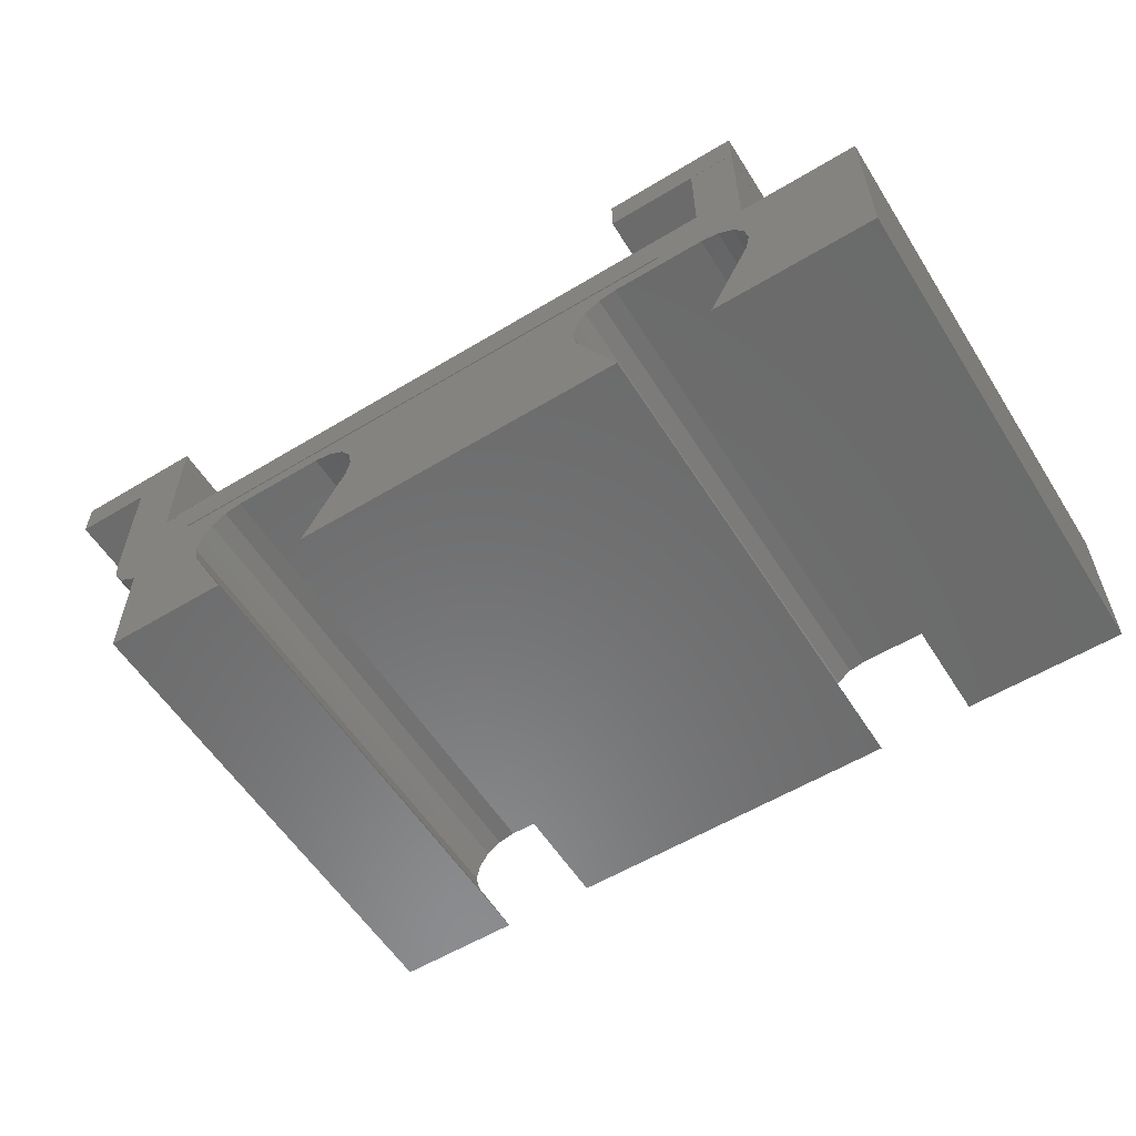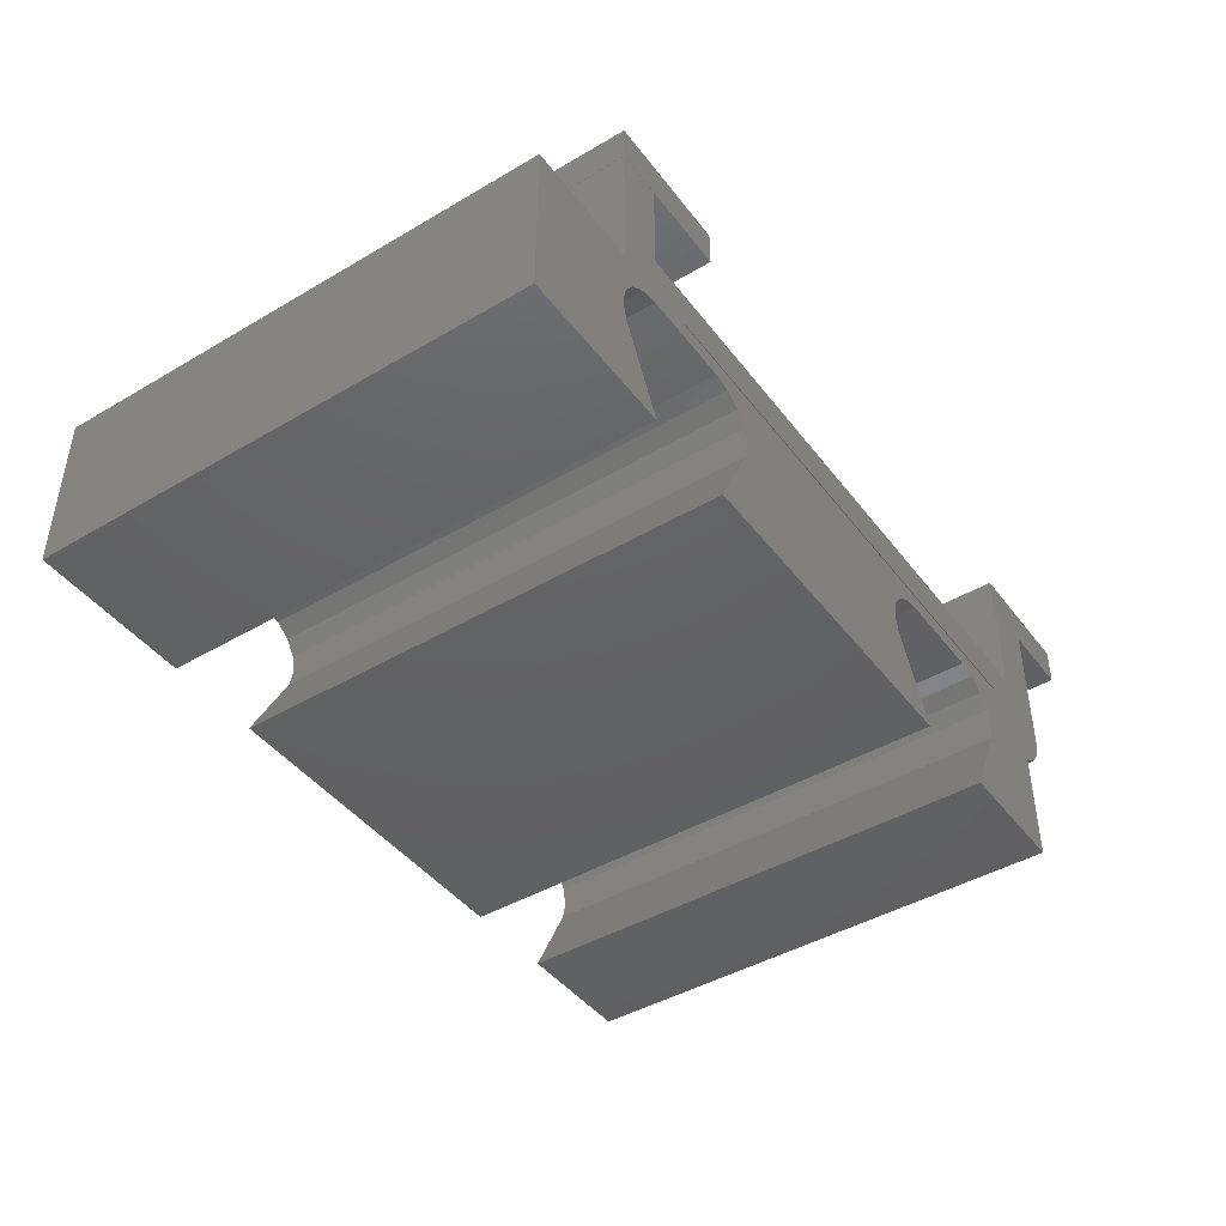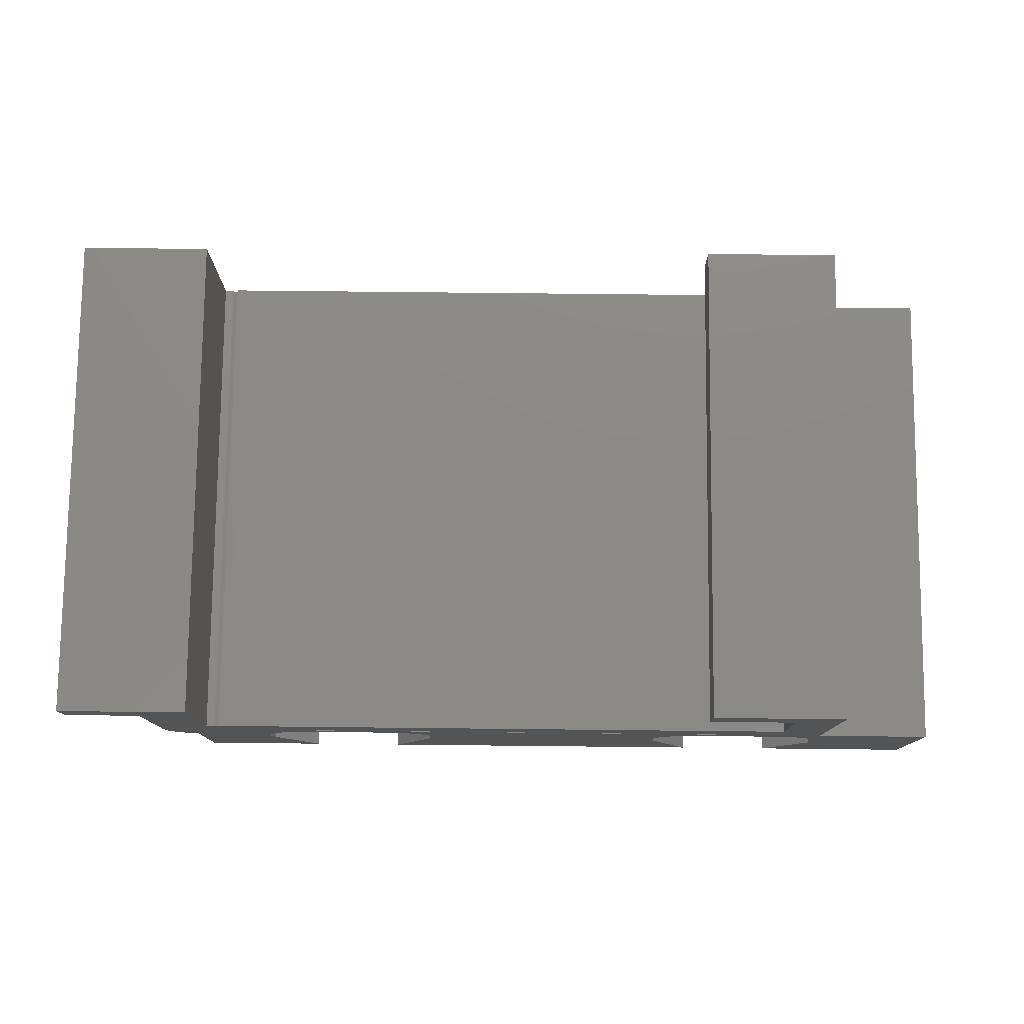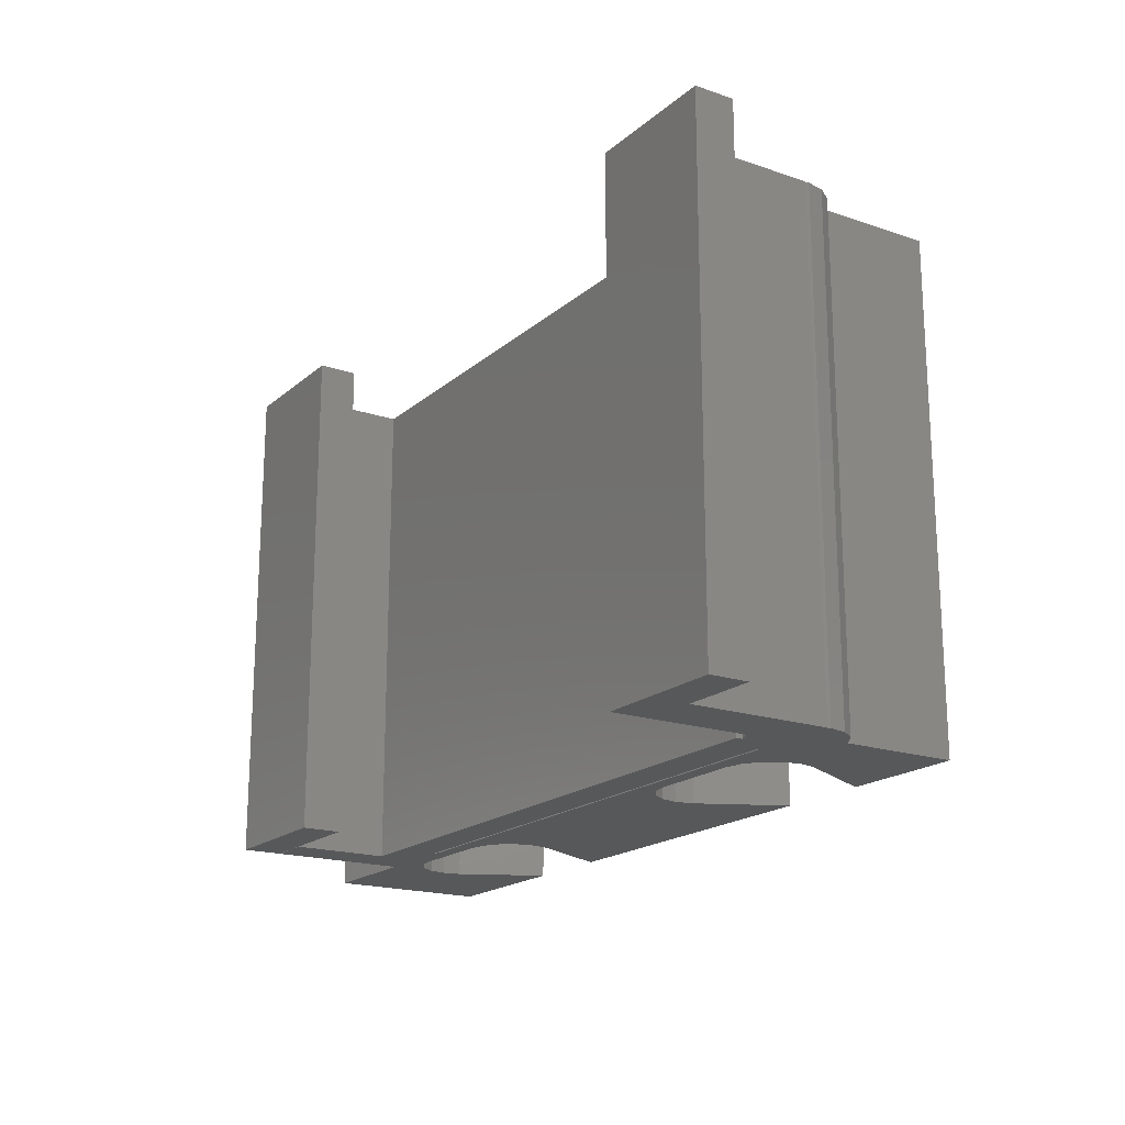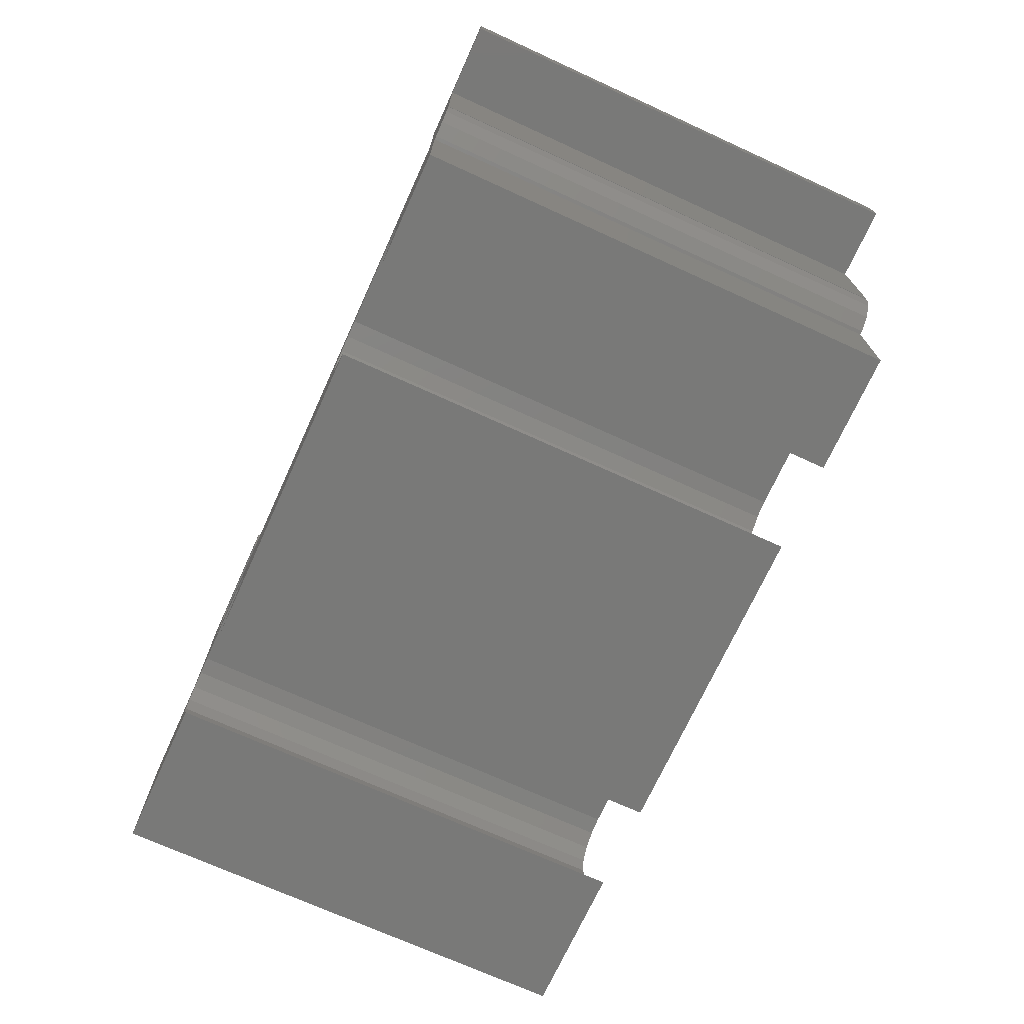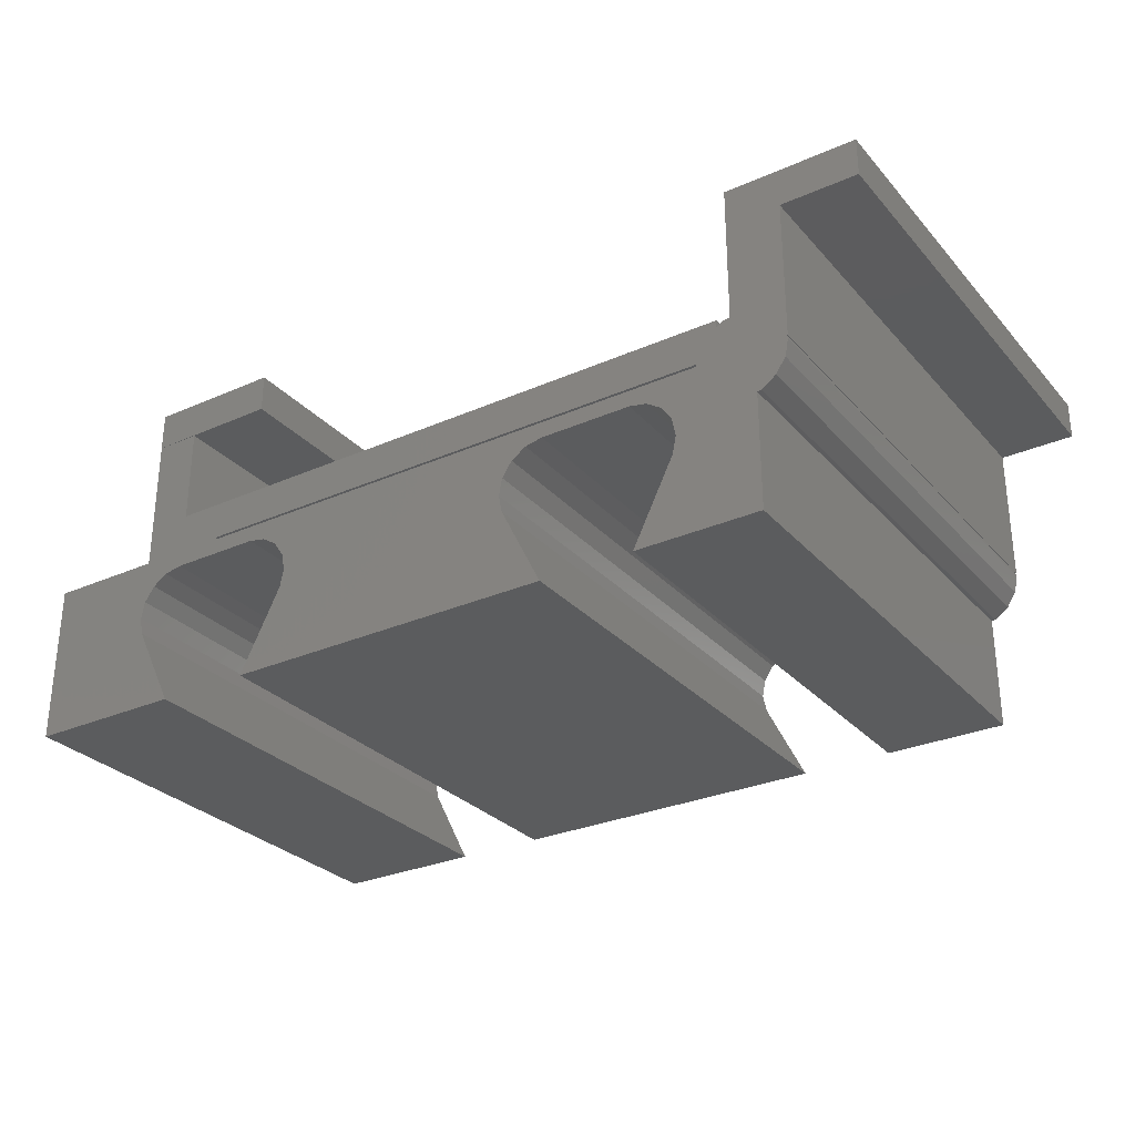
<metadata>
{"format":"stl","ext":"stl","renderer":"f3d","projection":"perspective","resolution":1024,"background":"white","views":[{"elev":-57.4,"azim":32.1,"up":"+Y"},{"elev":-44.0,"azim":124.6,"up":"+Y"},{"elev":77.8,"azim":0.6,"up":"+Y"},{"elev":-18.6,"azim":-122.9,"up":"+Z"},{"elev":-71.6,"azim":-114.5,"up":"+Y"},{"elev":-29.1,"azim":-146.9,"up":"+Y"}]}
</metadata>
<code>
# stl→obj: 140 verts, 276 faces
v 39.23 -26.4 -5
v 38.84 -24.45 50
v 38.84 -24.45 -5
v 39.23 -26.4 50
v 34.27 -37.5 -5
v 38.84 -28.35 50
v 38.84 -28.35 -5
v 34.27 -37.5 50
v 34.13 -21.3 -5
v 36.08 -21.69 50
v 34.13 -21.3 50
v 36.08 -21.69 -5
v 37.74 -22.79 50
v 37.74 -22.79 -5
v 19.22 -24.45 50
v 20.32 -22.79 -5
v 20.32 -22.79 50
v 19.22 -24.45 -5
v 23.79 -37.5 50
v 19.22 -28.35 -5
v 19.22 -28.35 50
v 23.79 -37.5 -5
v 21.98 -21.69 -5
v 23.93 -21.3 50
v 21.98 -21.69 50
v 23.93 -21.3 -5
v 18.83 -26.4 -5
v 18.83 -26.4 50
v 87.27 -26.4 -5
v 86.88 -24.45 50
v 86.88 -24.45 -5
v 87.27 -26.4 50
v 82.31 -37.5 -5
v 86.88 -28.35 50
v 86.88 -28.35 -5
v 82.31 -37.5 50
v 82.17 -21.3 -5
v 84.12 -21.69 50
v 82.17 -21.3 50
v 84.12 -21.69 -5
v 85.78 -22.79 -5
v 85.9 -22.98 -5
v 85.78 -22.79 50
v 85.9 -22.98 50
v 67.26 -24.45 50
v 68.37 -22.79 -5
v 68.37 -22.79 50
v 67.26 -24.45 -5
v 71.83 -37.5 50
v 67.26 -28.35 -5
v 67.26 -28.35 50
v 71.83 -37.5 -5
v 70.02 -21.69 -5
v 71.97 -21.3 50
v 70.02 -21.69 50
v 71.97 -21.3 -5
v 77.26 -21.3 -5
v 77.26 -21.3 50
v 66.87 -26.4 -5
v 66.87 -26.4 50
v -2 -4.25 -5
v -2 1.11e-14 50
v -2 -1.11e-15 -5
v -2 -4.25 50
v 6.5 -4.25 50
v 6.5 -4.25 -5
v 12.5 -1.11e-15 -5
v 12.5 1.11e-14 50
v 16.5 -20 -5
v 16.12 -21.91 -5
v 16.35 -19.25 -5
v 87 -20 -5
v 86.62 -21.91 -5
v 82 -15 -5
v 87 -19.9 -5
v 86.98 -19.9 -5
v 87 -4.3 -5
v 82 -4.3 -5
v 77 -20 -5
v 77.15 -19.25 -5
v 14 -15 -5
v 15.04 -23.54 -5
v 13.41 -24.62 -5
v 14 -15.77 -5
v 6.881 -21.91 -5
v 6.5 -20 -5
v 6.58 -19.6 -5
v 11.5 -25 -5
v 12.5 -15.2 -5
v 13.41 -15.38 -5
v 9.587 -24.62 -5
v 7.964 -23.54 -5
v 6.5 -19.6 -5
v 12.5 -15.2 50
v 6.58 -19.6 50
v 11.5 -25 50
v 9.587 -24.62 50
v 7.964 -23.54 50
v 6.881 -21.91 50
v 6.5 -19.6 50
v 82 -15 50
v 87 -19.9 50
v 87 -4.3 50
v 86.98 -19.9 50
v 86.62 -21.91 50
v 82 -4.3 50
v 77.15 -19.25 50
v 14 -15 50
v 16.35 -19.25 50
v 15.04 -23.54 50
v 16.12 -21.91 50
v 14 -15.77 50
v 13.41 -15.38 50
v 13.41 -24.62 50
v 87 -20 50
v 77 -20 50
v 16.5 -20 50
v 6.5 -20 50
v 72 -4.25 -5
v 72 1.11e-14 50
v 72 -1.11e-15 -5
v 72 -4.25 50
v 87 -4.25 50
v 87 -4.25 -5
v 87 -1.11e-15 -5
v 87 1.11e-14 50
v 16.4 -19.5 50
v 16.4 -19.5 -5
v 10 -24.7 -5
v 10 -24.7 50
v 77.1 -19.5 -5
v 77.1 -19.5 50
v 87 -19.5 50
v 87 -19.5 -5
v 10 -37.5 -5
v 10 -37.5 50
v 100 -37.5 50
v 100 -37.5 -5
v 100 -19.5 -5
v 100 -19.5 50
f 1 2 3
f 2 1 4
f 5 6 7
f 6 5 8
f 7 4 1
f 4 7 6
f 9 10 11
f 10 9 12
f 3 13 14
f 13 3 2
f 15 16 17
f 16 15 18
f 12 13 10
f 13 12 14
f 19 20 21
f 20 19 22
f 23 24 25
f 24 23 26
f 26 11 24
f 11 26 9
f 16 25 17
f 25 16 23
f 21 27 28
f 27 21 20
f 28 18 15
f 18 28 27
f 29 30 31
f 30 29 32
f 33 34 35
f 34 33 36
f 35 32 29
f 32 35 34
f 37 38 39
f 38 37 40
f 41 42 43
f 42 44 43
f 31 44 42
f 44 31 30
f 45 46 47
f 46 45 48
f 40 43 38
f 43 40 41
f 49 50 51
f 50 49 52
f 53 54 55
f 54 53 56
f 57 58 54
f 57 54 56
f 58 57 39
f 57 37 39
f 46 55 47
f 55 46 53
f 51 59 60
f 59 51 50
f 60 48 45
f 48 60 59
f 61 62 63
f 62 61 64
f 61 65 64
f 65 61 66
f 67 62 68
f 62 67 63
f 69 70 71
f 40 72 73
f 74 75 76
f 72 40 76
f 41 73 42
f 40 73 41
f 76 40 74
f 74 40 37
f 75 74 77
f 77 74 78
f 57 79 80
f 80 37 57
f 37 80 74
f 81 80 71
f 82 71 70
f 83 71 82
f 81 71 84
f 80 81 74
f 85 86 87
f 88 71 83
f 71 89 84
f 84 89 90
f 87 71 88
f 71 87 89
f 87 88 91
f 87 91 92
f 87 92 85
f 93 89 87
f 89 93 66
f 89 66 67
f 63 66 61
f 66 63 67
f 65 94 68
f 94 95 96
f 96 95 97
f 97 95 98
f 98 95 99
f 100 94 65
f 62 65 68
f 65 62 64
f 101 102 103
f 102 101 104
f 38 104 101
f 105 43 44
f 104 38 105
f 105 38 43
f 101 103 106
f 38 101 39
f 107 39 101
f 39 107 58
f 108 107 101
f 109 110 111
f 107 108 109
f 112 109 108
f 94 109 112
f 94 112 113
f 96 109 94
f 109 114 110
f 109 96 114
f 115 104 105
f 58 107 116
f 117 109 111
f 99 95 118
f 94 100 95
f 93 65 66
f 65 93 100
f 93 95 100
f 95 93 87
f 94 67 68
f 67 94 89
f 119 120 121
f 120 119 122
f 119 123 122
f 123 119 124
f 123 125 126
f 125 123 124
f 120 123 126
f 123 120 122
f 125 120 126
f 120 125 121
f 119 125 124
f 125 119 121
f 127 71 109
f 128 71 127
f 128 69 71
f 127 109 117
f 86 99 118
f 99 86 85
f 84 113 112
f 113 84 90
f 90 94 113
f 94 90 89
f 92 99 85
f 99 92 98
f 92 97 98
f 97 92 91
f 86 95 87
f 95 86 118
f 97 129 130
f 91 129 97
f 88 129 91
f 130 96 97
f 80 131 107
f 79 131 80
f 107 131 132
f 107 132 116
f 74 106 78
f 106 74 101
f 133 77 103
f 134 77 133
f 134 75 77
f 103 102 133
f 77 106 103
f 106 77 78
f 84 108 81
f 108 84 112
f 71 107 109
f 107 71 80
f 74 108 101
f 108 74 81
f 135 130 129
f 130 135 136
f 33 137 36
f 137 33 138
f 135 19 136
f 19 135 22
f 5 49 8
f 49 5 52
f 137 139 140
f 139 137 138
f 102 104 115
f 140 32 137
f 102 140 133
f 115 140 102
f 105 140 115
f 140 30 32
f 140 105 30
f 30 105 44
f 34 137 32
f 137 34 36
f 132 54 116
f 132 55 54
f 45 4 60
f 2 45 47
f 13 47 55
f 10 55 132
f 45 2 4
f 47 13 2
f 55 10 13
f 132 11 10
f 127 11 132
f 17 111 15
f 111 17 117
f 25 117 17
f 127 25 24
f 11 127 24
f 25 127 117
f 58 116 54
f 4 51 60
f 6 51 4
f 51 6 49
f 49 6 8
f 110 15 111
f 15 110 28
f 114 28 110
f 28 114 21
f 96 21 114
f 21 96 136
f 136 96 130
f 21 136 19
f 139 133 140
f 133 139 134
f 131 127 132
f 127 131 128
f 72 76 75
f 73 139 31
f 139 73 72
f 73 31 42
f 138 29 139
f 138 35 29
f 35 138 33
f 31 139 29
f 75 139 72
f 139 75 134
f 50 1 59
f 7 50 52
f 50 7 1
f 7 52 5
f 57 56 79
f 56 131 79
f 53 131 56
f 1 48 59
f 3 48 1
f 48 3 46
f 14 46 3
f 46 14 53
f 12 53 14
f 53 12 131
f 9 131 12
f 128 9 26
f 82 18 27
f 70 16 18
f 69 23 16
f 128 23 69
f 23 128 26
f 9 128 131
f 83 27 20
f 16 70 69
f 18 82 70
f 135 20 22
f 27 83 82
f 88 20 135
f 20 88 83
f 88 135 129

</code>
